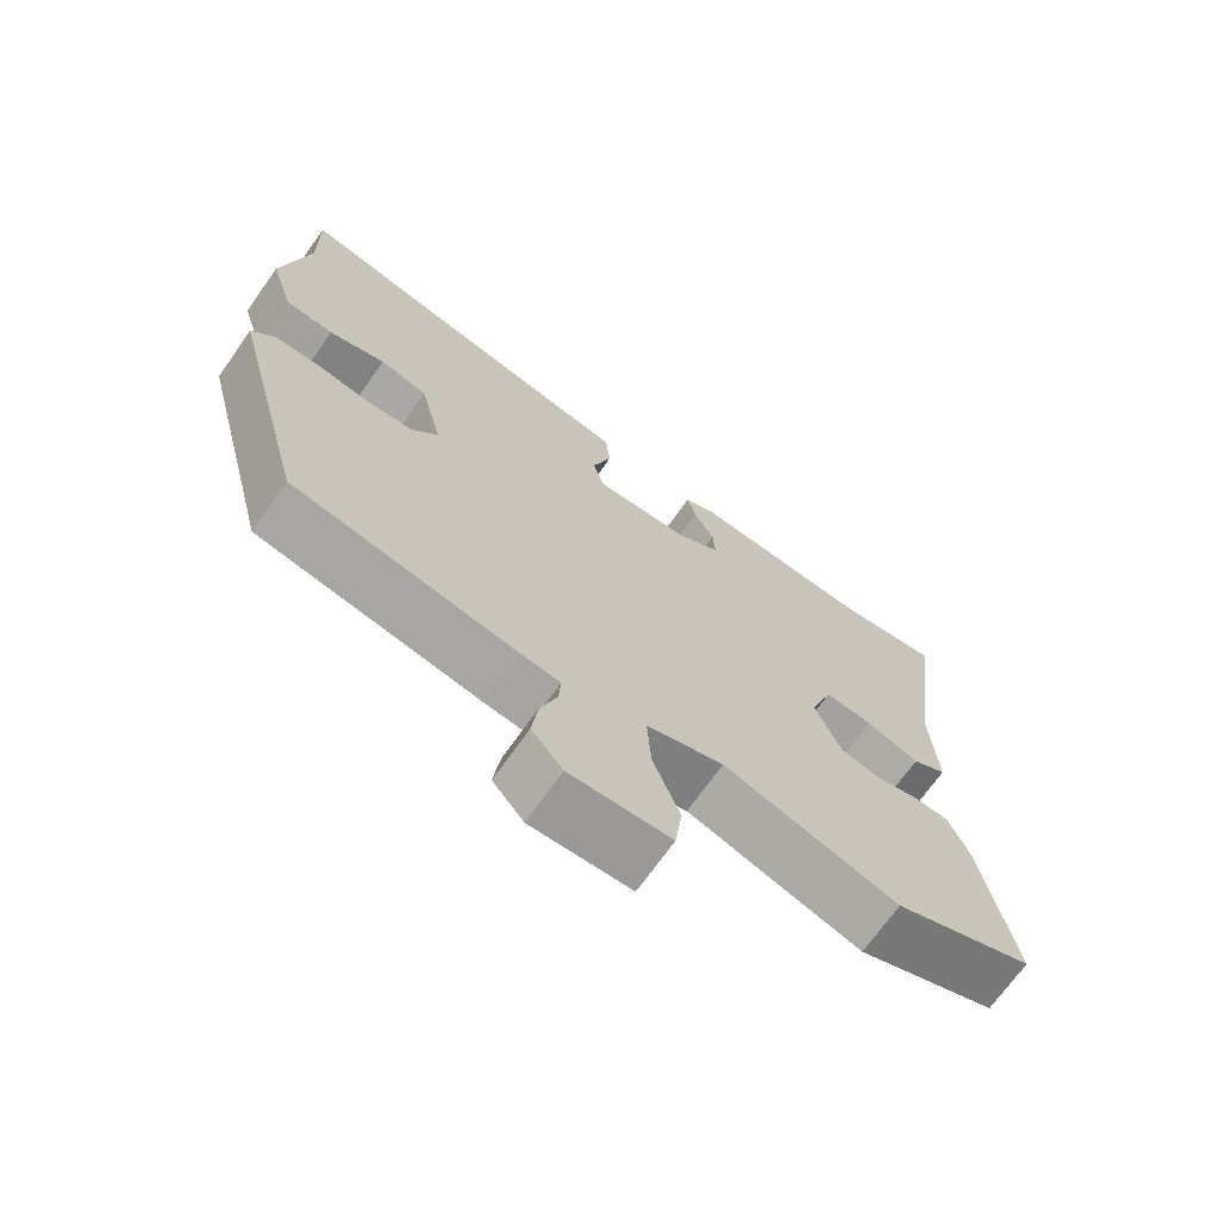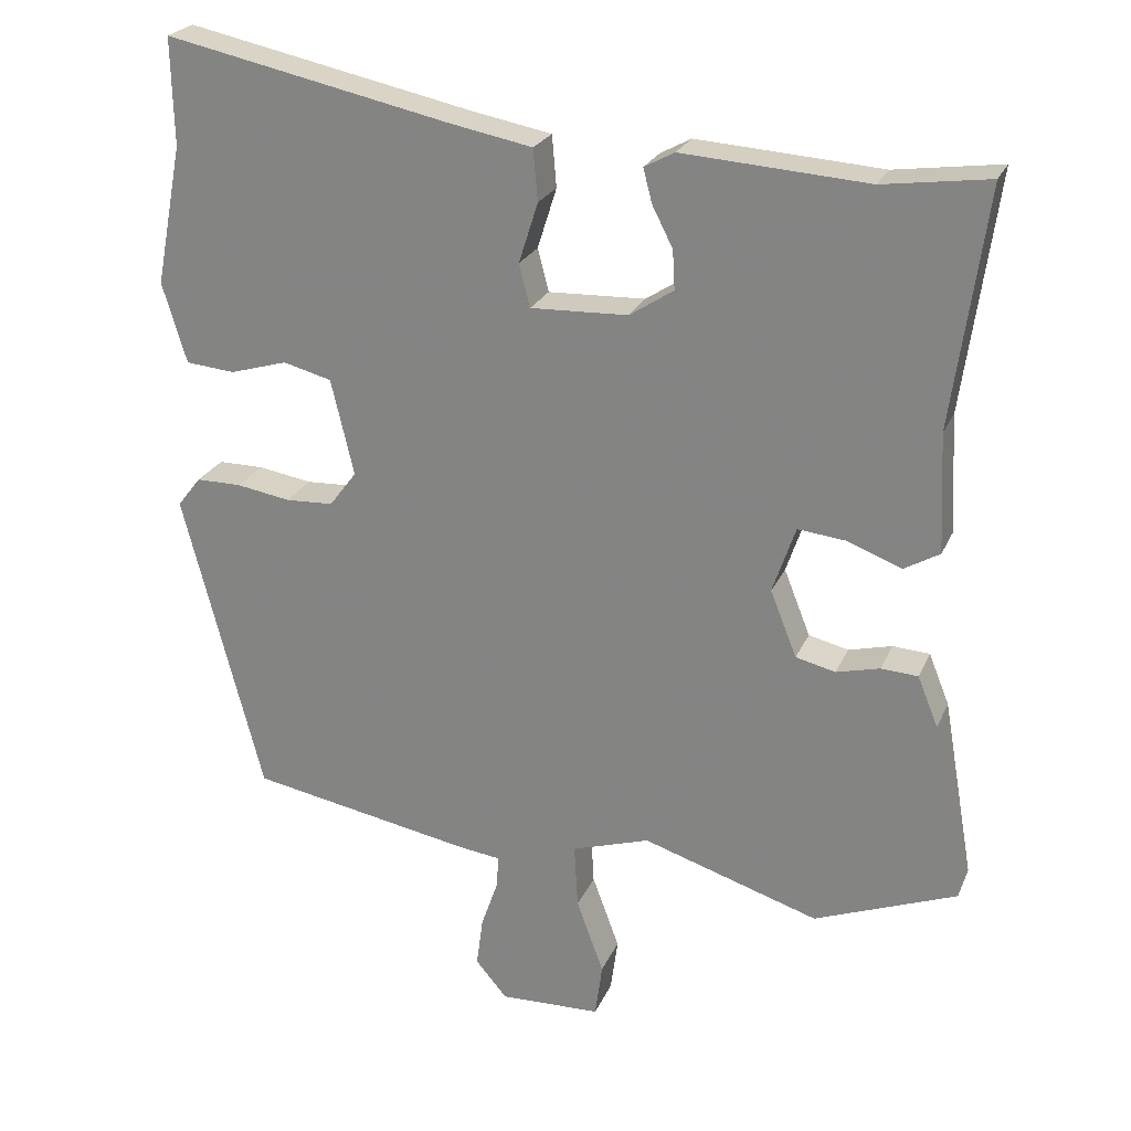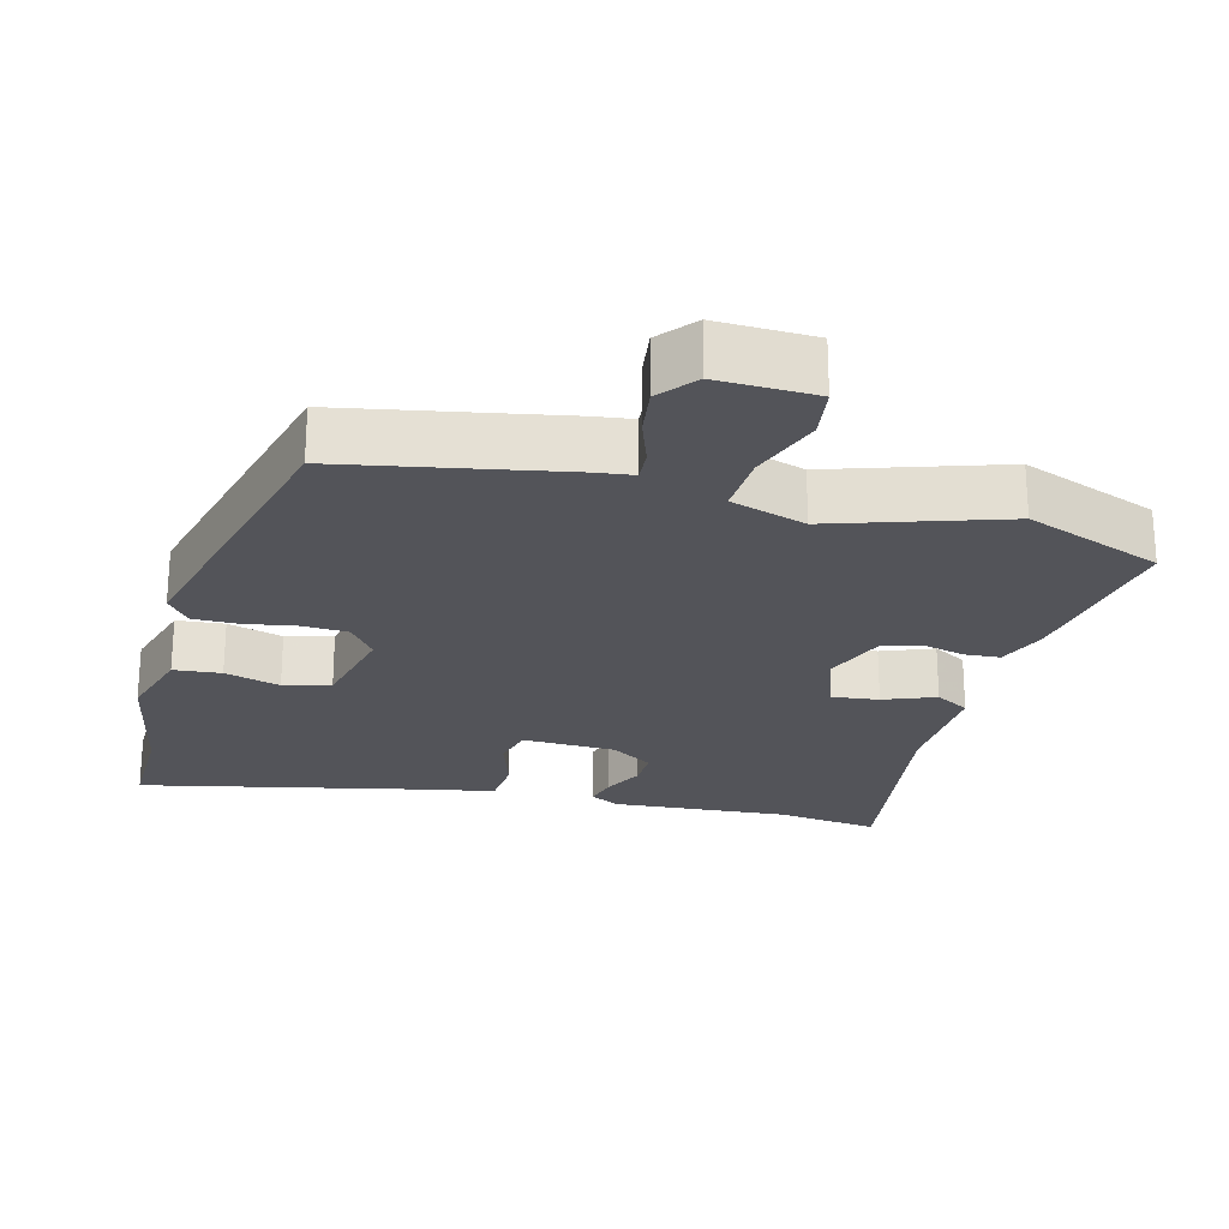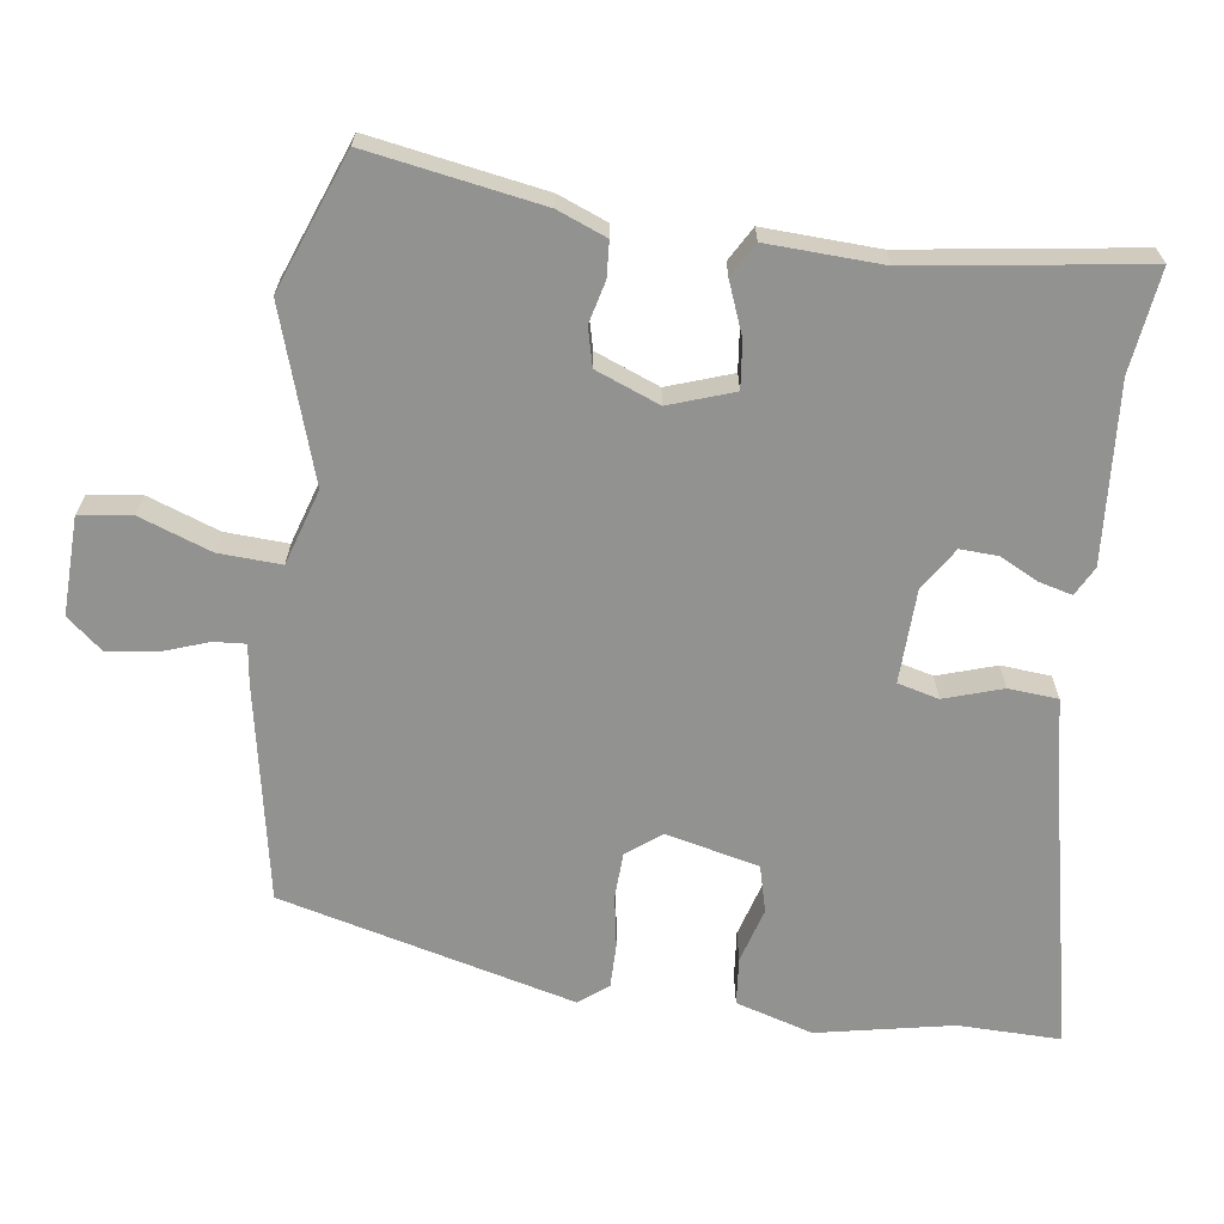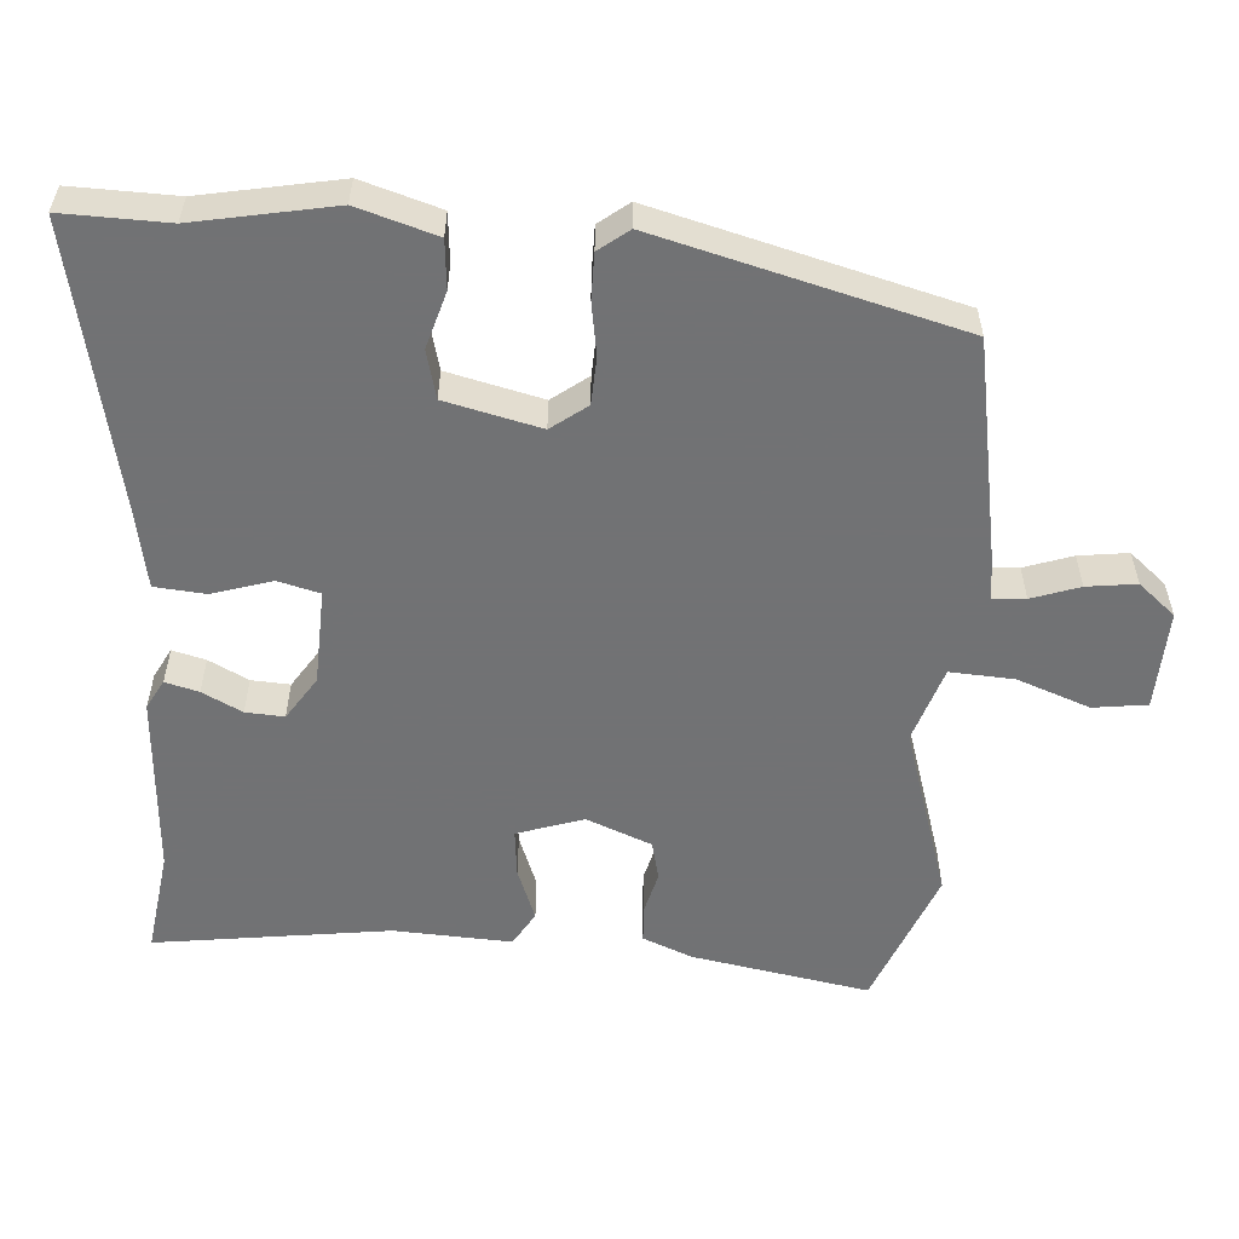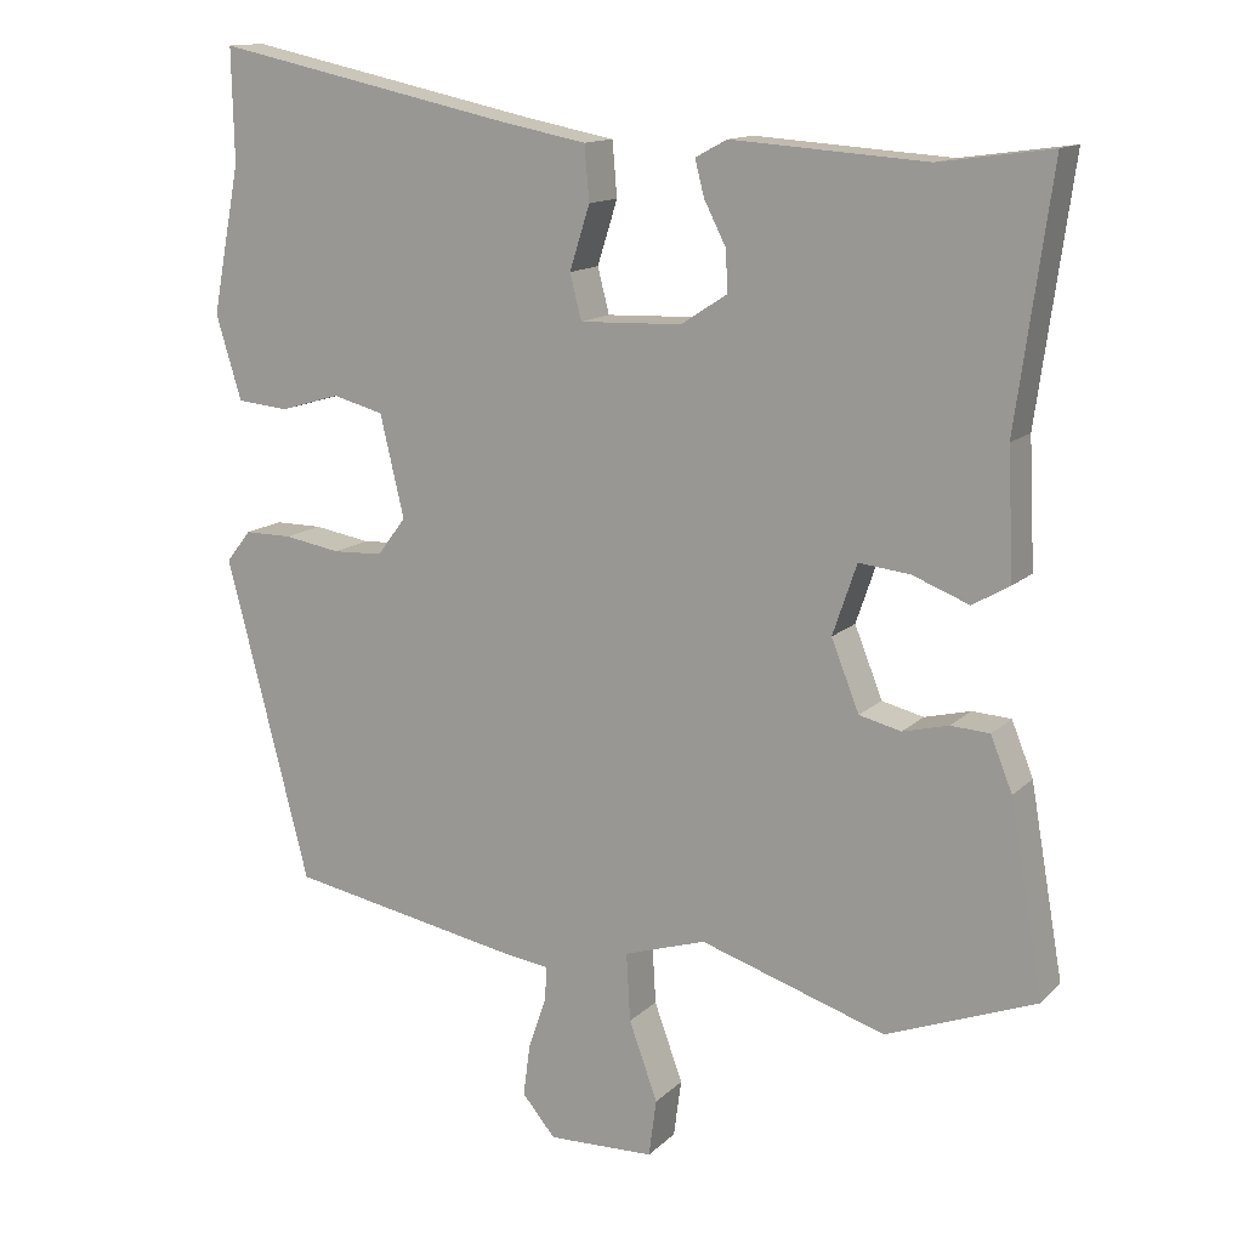
<metadata>
{"format":"obj","ext":"obj","renderer":"f3d","projection":"perspective","resolution":1024,"background":"white","views":[{"elev":-70.1,"azim":144.8,"up":"+Z"},{"elev":24.1,"azim":-160.6,"up":"+Z"},{"elev":-23.8,"azim":165.6,"up":"+Y"},{"elev":-66.3,"azim":-97.5,"up":"+Y"},{"elev":-55.6,"azim":85.8,"up":"+Y"},{"elev":13.7,"azim":-152.3,"up":"+Z"}]}
</metadata>
<code>
v 0.422 0.07 -0.472
v 0.115 0.07 -0.528
v 0.06 0.07 -0.535
v 0.063 0.07 -0.58
v 0.086 0.07 -0.646
v 0.095 0.07 -0.714
v 0.052 0.07 -0.765
v -0.086 0.07 -0.76
v -0.096 0.07 -0.686
v -0.059 0.07 -0.585
v -0.054 0.07 -0.497
v -0.16 0.07 -0.463
v -0.4 0.07 -0.539
v -0.593 0.07 -0.464
v -0.55 0.07 -0.219
v -0.522 0.07 -0.15
v -0.472 0.07 -0.147
v -0.413 0.07 -0.162
v -0.359 0.07 -0.149
v -0.323 0.07 -0.059
v -0.354 0.07 0.032
v -0.42 0.07 0.025
v -0.493 0.07 -0.003
v -0.541 0.07 0.025
v -0.533 0.07 0.187
v -0.578 0.07 0.511
v -0.434 0.07 0.491
v -0.183 0.07 0.508
v -0.142 0.07 0.486
v -0.154 0.07 0.44
v -0.182 0.07 0.385
v -0.185 0.07 0.332
v -0.125 0.07 0.293
v 0.007 0.07 0.288
v 0.022 0.07 0.346
v -0.004 0.07 0.428
v 0.002 0.07 0.498
v 0.113 0.07 0.519
v 0.502 0.07 0.601
v 0.499 0.07 0.456
v 0.536 0.07 0.265
v 0.503 0.07 0.156
v 0.436 0.07 0.15
v 0.358 0.07 0.173
v 0.292 0.07 0.156
v 0.261 0.07 0.025
v 0.298 0.07 -0.024
v 0.363 0.07 -0.027
v 0.436 0.07 -0.015
v 0.498 0.07 -0.015
v 0.53 0.07 -0.056
v 0.422 0 -0.472
v 0.115 0 -0.528
v 0.06 0 -0.535
v 0.063 0 -0.58
v 0.086 0 -0.646
v 0.095 0 -0.714
v 0.052 0 -0.765
v -0.086 0 -0.76
v -0.096 0 -0.686
v -0.059 0 -0.585
v -0.054 0 -0.497
v -0.16 0 -0.463
v -0.4 0 -0.539
v -0.593 0 -0.464
v -0.55 0 -0.219
v -0.522 0 -0.15
v -0.472 0 -0.147
v -0.413 0 -0.162
v -0.359 0 -0.149
v -0.323 0 -0.059
v -0.354 0 0.032
v -0.42 0 0.025
v -0.493 0 -0.003
v -0.541 0 0.025
v -0.533 0 0.187
v -0.578 0 0.511
v -0.434 0 0.491
v -0.183 0 0.508
v -0.142 0 0.486
v -0.154 0 0.44
v -0.182 0 0.385
v -0.185 0 0.332
v -0.125 0 0.293
v 0.007 0 0.288
v 0.022 0 0.346
v -0.004 0 0.428
v 0.002 0 0.498
v 0.113 0 0.519
v 0.502 0 0.601
v 0.499 0 0.456
v 0.536 0 0.265
v 0.503 0 0.156
v 0.436 0 0.15
v 0.358 0 0.173
v 0.292 0 0.156
v 0.261 0 0.025
v 0.298 0 -0.024
v 0.363 0 -0.027
v 0.436 0 -0.015
v 0.498 0 -0.015
v 0.53 0 -0.056
f 1 2 3
f 51 1 3
f 50 51 3
f 49 50 3
f 48 49 3
f 47 48 3
f 46 47 3
f 45 46 3
f 42 43 44
f 41 42 44
f 40 41 44
f 40 44 45
f 39 40 45
f 38 39 45
f 37 38 45
f 36 37 45
f 35 36 45
f 34 35 45 3
f 29 30 31
f 28 29 31
f 27 28 31
f 27 31 32
f 26 27 32
f 25 26 32
f 25 32 33
f 24 25 33
f 23 24 33
f 22 23 33
f 16 17 18
f 15 16 18
f 14 15 18
f 13 14 18
f 12 13 18
f 11 12 18 19
f 8 9 10
f 7 8 10
f 6 7 10
f 5 6 10
f 4 5 10
f 3 4 10 11
f 11 19 20
f 3 11 20
f 34 3 20
f 21 22 33 34
f 20 21 34
f 54 53 52
f 54 52 102
f 54 102 101
f 54 101 100
f 54 100 99
f 54 99 98
f 54 98 97
f 54 97 96
f 95 94 93
f 95 93 92
f 95 92 91
f 96 95 91
f 96 91 90
f 96 90 89
f 96 89 88
f 96 88 87
f 96 87 86
f 54 96 86 85
f 82 81 80
f 82 80 79
f 82 79 78
f 83 82 78
f 83 78 77
f 83 77 76
f 84 83 76
f 84 76 75
f 84 75 74
f 84 74 73
f 69 68 67
f 69 67 66
f 69 66 65
f 69 65 64
f 69 64 63
f 70 69 63 62
f 61 60 59
f 61 59 58
f 61 58 57
f 61 57 56
f 61 56 55
f 62 61 55 54
f 71 70 62
f 71 62 54
f 71 54 85
f 85 84 73 72
f 85 72 71
f 1 52 53 2
f 2 53 54 3
f 3 54 55 4
f 4 55 56 5
f 5 56 57 6
f 6 57 58 7
f 7 58 59 8
f 8 59 60 9
f 9 60 61 10
f 10 61 62 11
f 11 62 63 12
f 12 63 64 13
f 13 64 65 14
f 14 65 66 15
f 15 66 67 16
f 16 67 68 17
f 17 68 69 18
f 18 69 70 19
f 19 70 71 20
f 20 71 72 21
f 21 72 73 22
f 22 73 74 23
f 23 74 75 24
f 24 75 76 25
f 25 76 77 26
f 26 77 78 27
f 27 78 79 28
f 28 79 80 29
f 29 80 81 30
f 30 81 82 31
f 31 82 83 32
f 32 83 84 33
f 33 84 85 34
f 34 85 86 35
f 35 86 87 36
f 36 87 88 37
f 37 88 89 38
f 38 89 90 39
f 39 90 91 40
f 40 91 92 41
f 41 92 93 42
f 42 93 94 43
f 43 94 95 44
f 44 95 96 45
f 45 96 97 46
f 46 97 98 47
f 47 98 99 48
f 48 99 100 49
f 49 100 101 50
f 50 101 102 51
f 51 102 52 1

</code>
